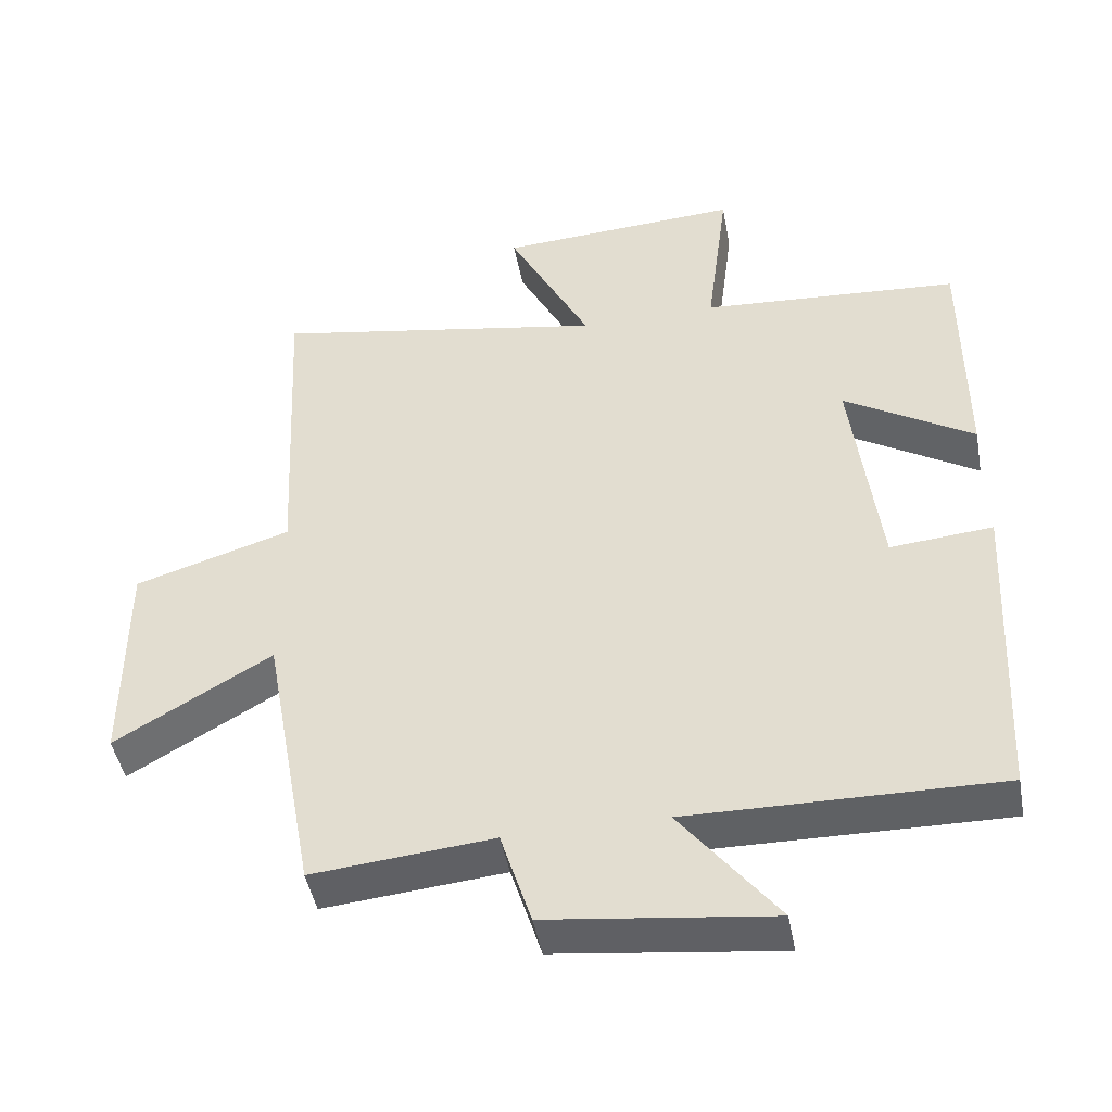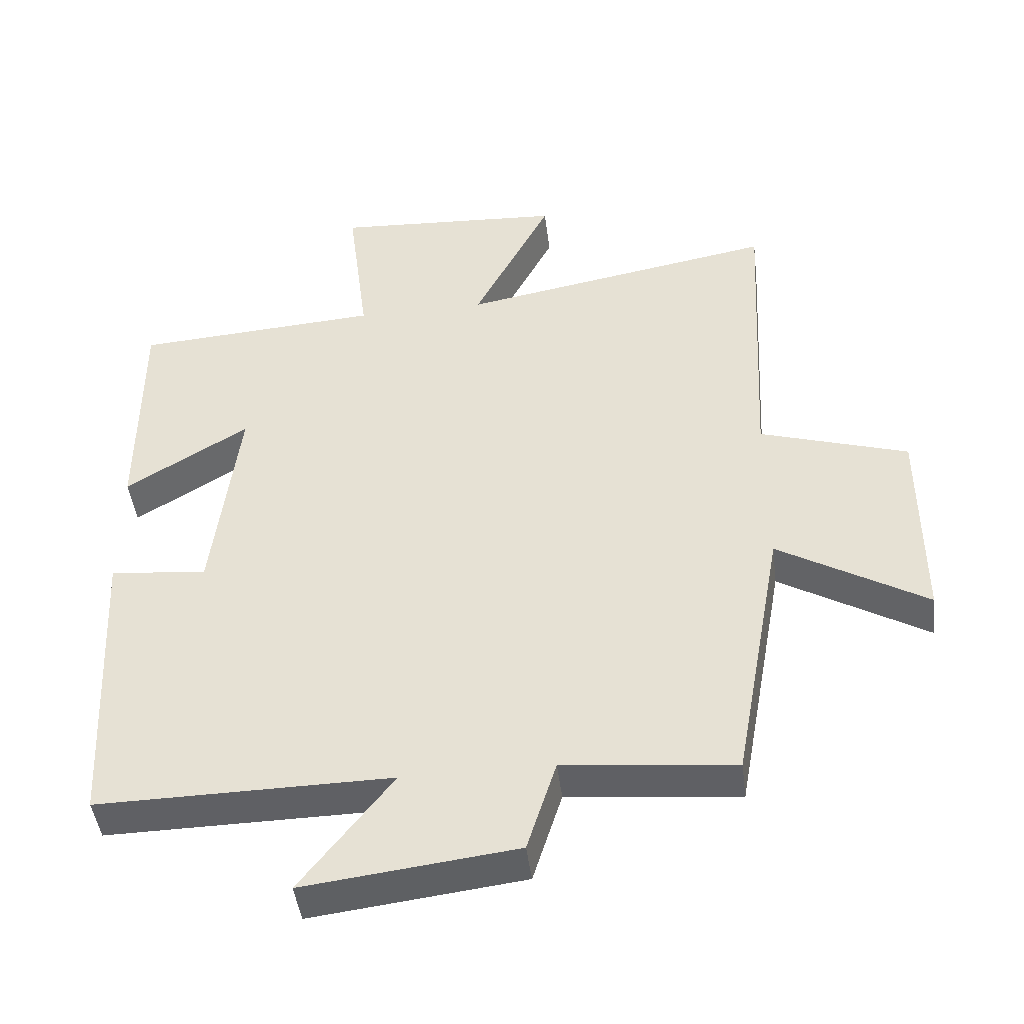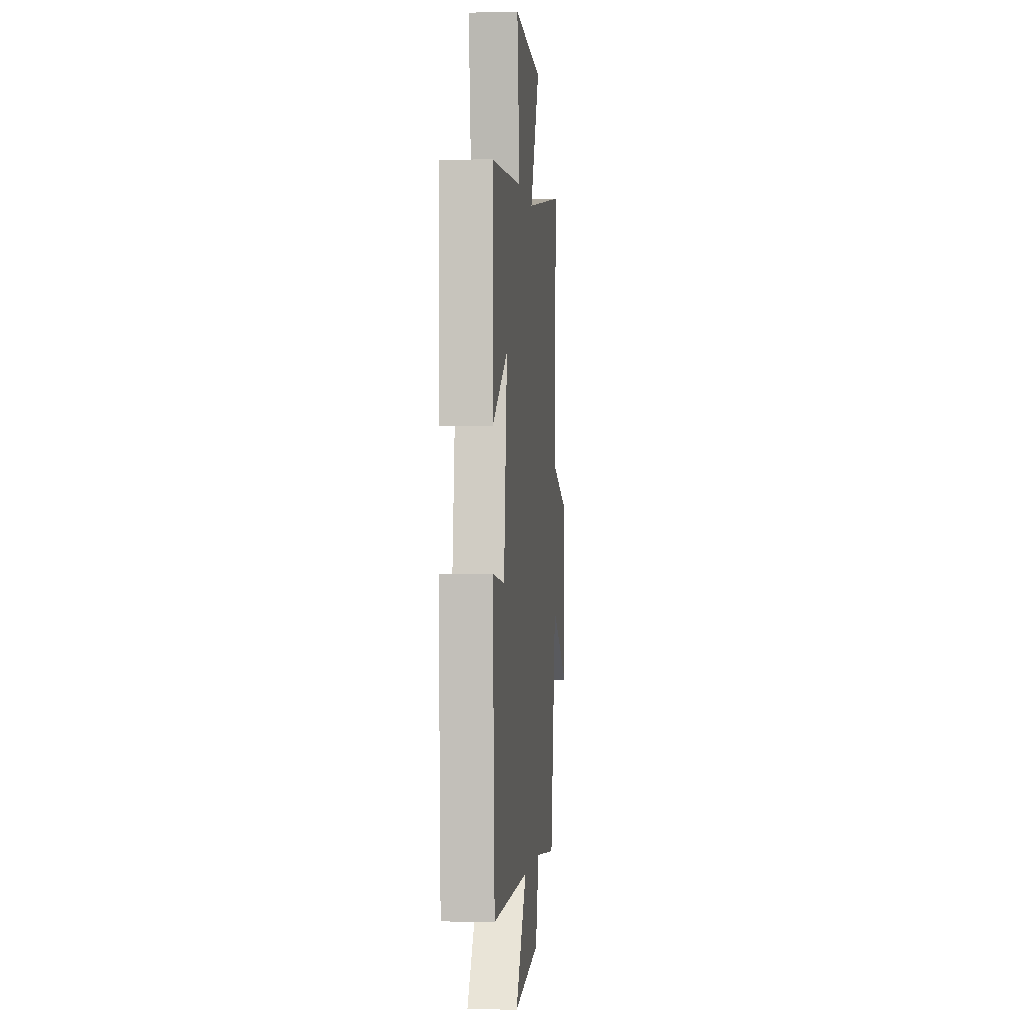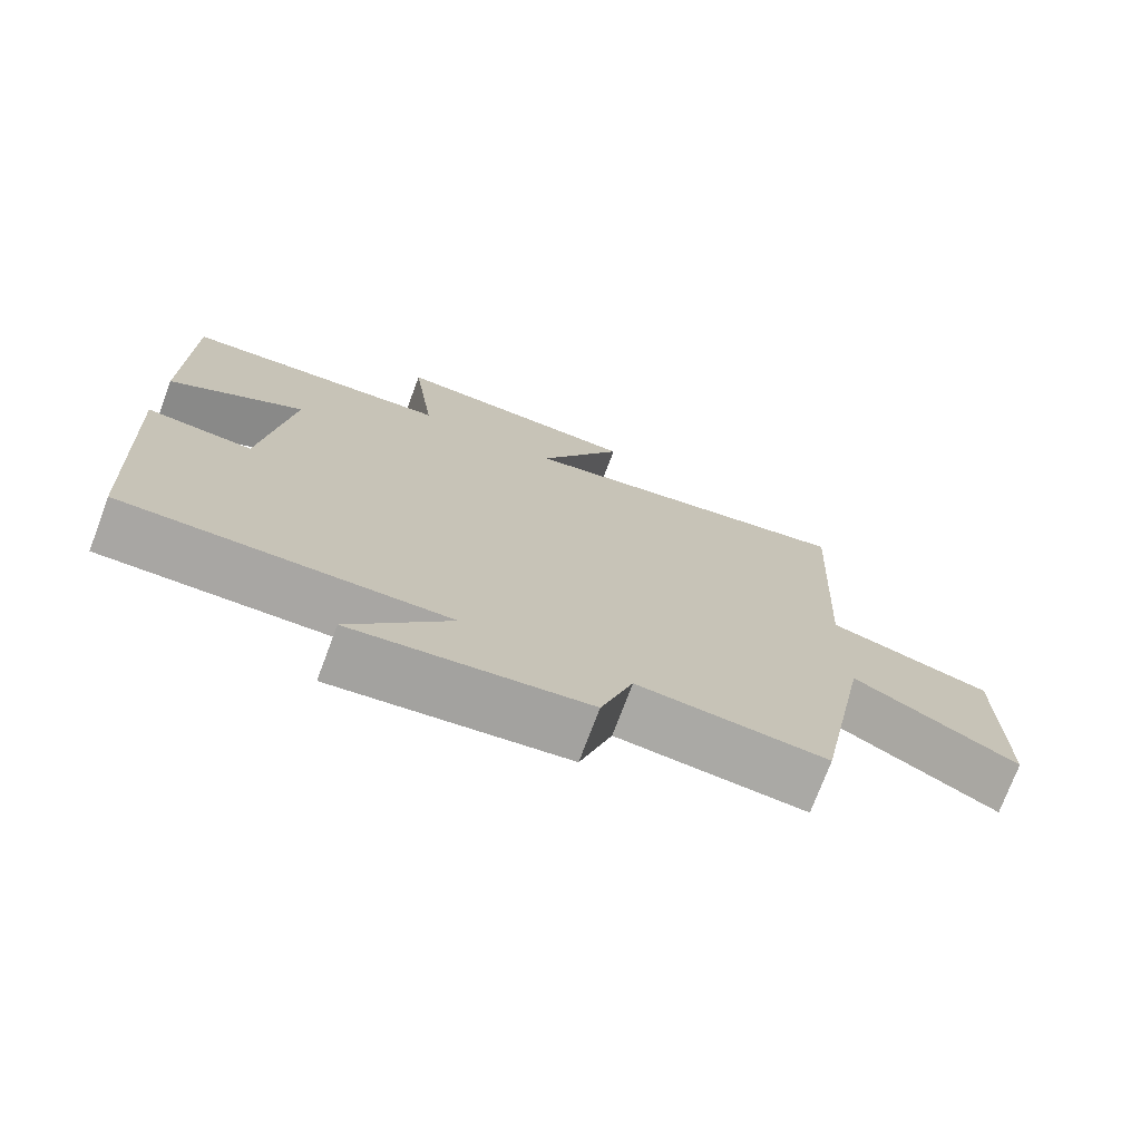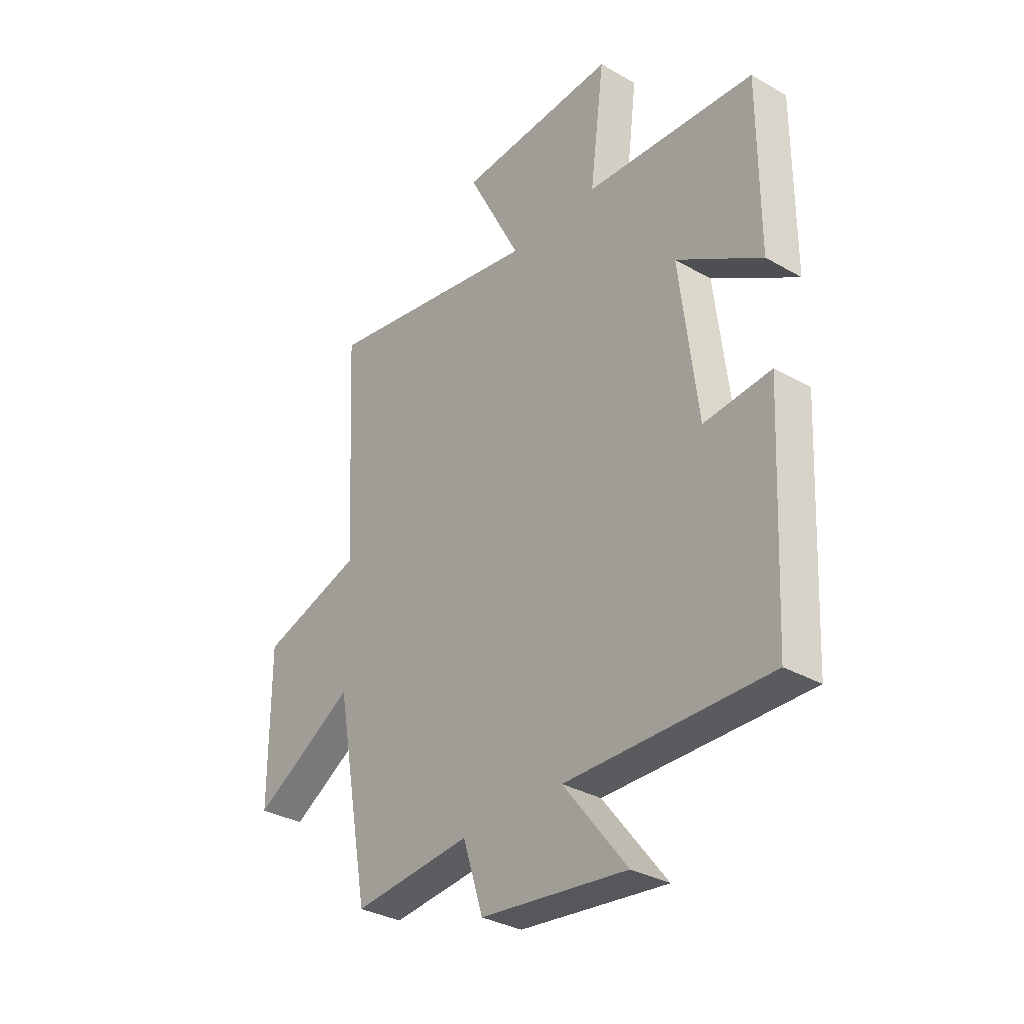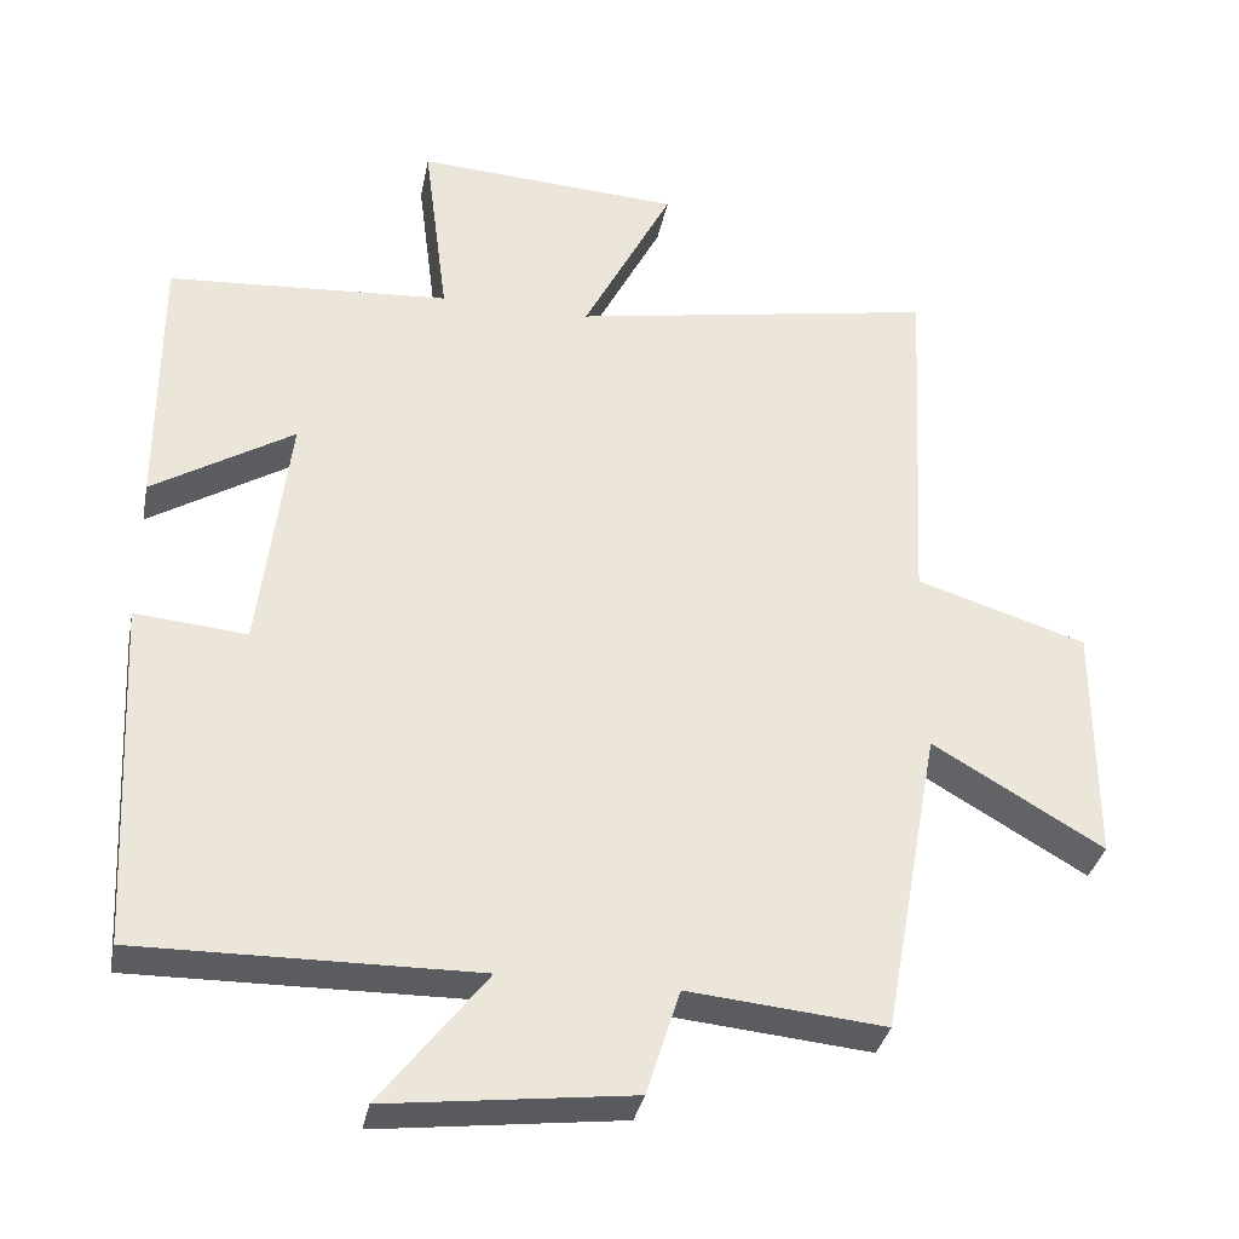
<metadata>
{"format":"obj","ext":"obj","renderer":"f3d","projection":"perspective","resolution":1024,"background":"white","views":[{"elev":-46.0,"azim":10.4,"up":"+Z"},{"elev":-45.3,"azim":-173.0,"up":"+Z"},{"elev":-1.3,"azim":95.6,"up":"+Z"},{"elev":-74.5,"azim":159.4,"up":"+Z"},{"elev":-32.9,"azim":51.6,"up":"+Z"},{"elev":-34.1,"azim":168.9,"up":"+Z"}]}
</metadata>
<code>
v 0.477 0.07 -0.506
v 0.045 0.07 -0.5
v 0.18 0.07 -0.674
v -0.132 0.07 -0.636
v -0.175 0.07 -0.5
v -0.427 0.07 -0.524
v -0.5 0.07 -0.125
v -0.718 0.07 -0.253
v -0.718 0.07 0.055
v -0.5 0.07 0.123
v -0.524 0.07 0.584
v -0.056 0.07 0.5
v -0.171 0.07 0.724
v 0.169 0.07 0.744
v 0.138 0.07 0.5
v 0.5 0.07 0.475
v 0.5 0.07 0.132
v 0.319 0.07 0.243
v 0.357 0.07 -0.071
v 0.5 0.07 -0.058
v 0.477 0 -0.506
v 0.045 0 -0.5
v 0.18 0 -0.674
v -0.132 0 -0.636
v -0.175 0 -0.5
v -0.427 0 -0.524
v -0.5 0 -0.125
v -0.718 0 -0.253
v -0.718 0 0.055
v -0.5 0 0.123
v -0.524 0 0.584
v -0.056 0 0.5
v -0.171 0 0.724
v 0.169 0 0.744
v 0.138 0 0.5
v 0.5 0 0.475
v 0.5 0 0.132
v 0.319 0 0.243
v 0.357 0 -0.071
v 0.5 0 -0.058
f 19 20 1 2
f 18 19 2
f 15 16 17 18
f 15 18 2
f 12 13 14 15
f 12 15 2
f 10 11 12 2
f 7 8 9 10
f 5 6 7 10
f 5 10 2 3
f 3 4 5
f 22 21 40 39
f 22 39 38
f 38 37 36 35
f 22 38 35
f 35 34 33 32
f 22 35 32
f 22 32 31 30
f 30 29 28 27
f 30 27 26 25
f 23 22 30 25
f 25 24 23
f 1 21 22 2
f 2 22 23 3
f 3 23 24 4
f 4 24 25 5
f 5 25 26 6
f 6 26 27 7
f 7 27 28 8
f 8 28 29 9
f 9 29 30 10
f 10 30 31 11
f 11 31 32 12
f 12 32 33 13
f 13 33 34 14
f 14 34 35 15
f 15 35 36 16
f 16 36 37 17
f 17 37 38 18
f 18 38 39 19
f 19 39 40 20
f 20 40 21 1

</code>
